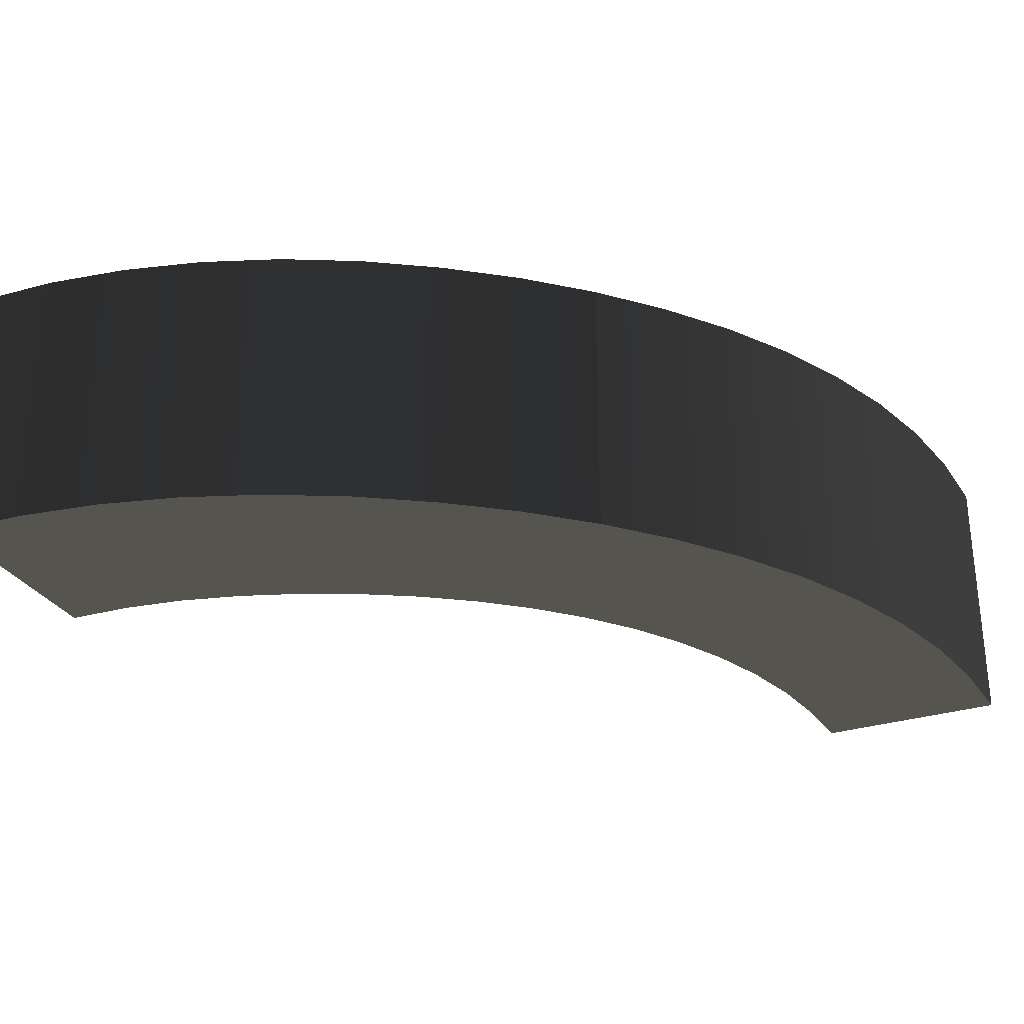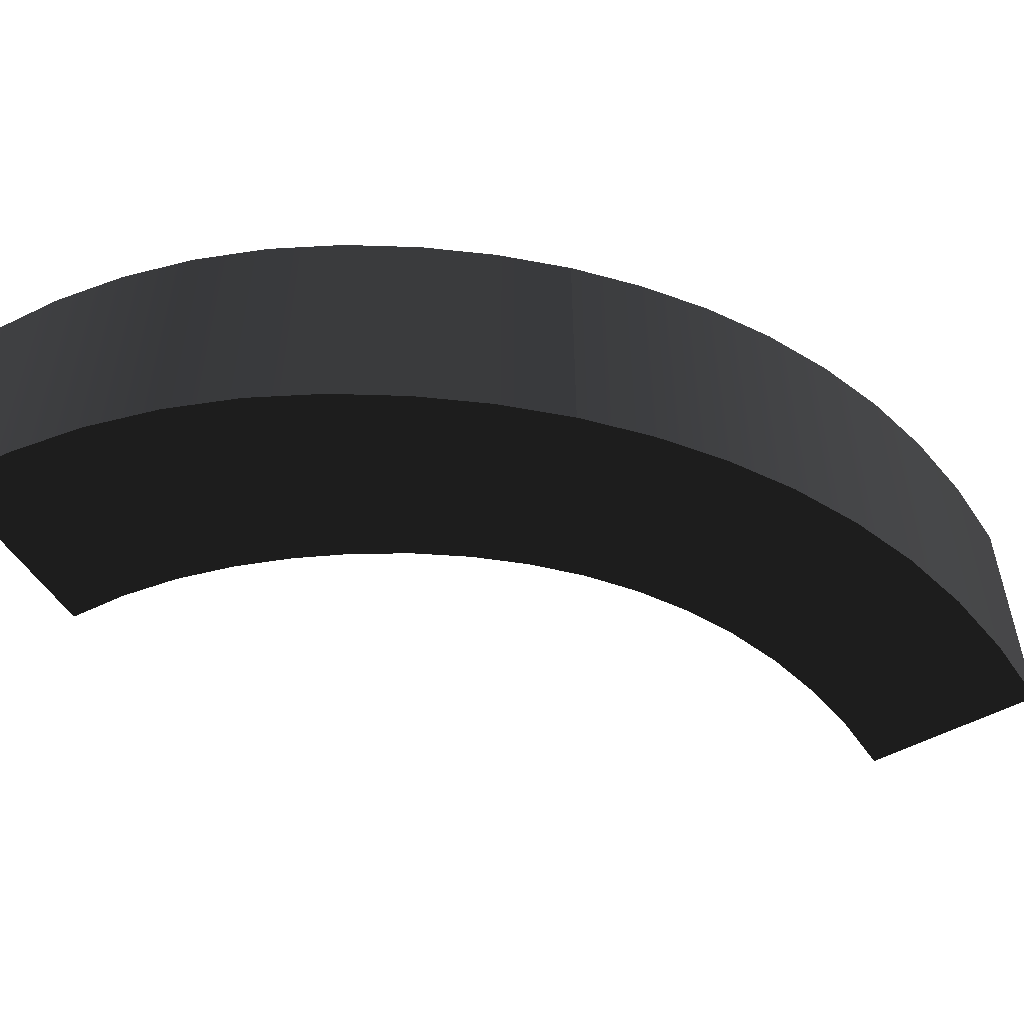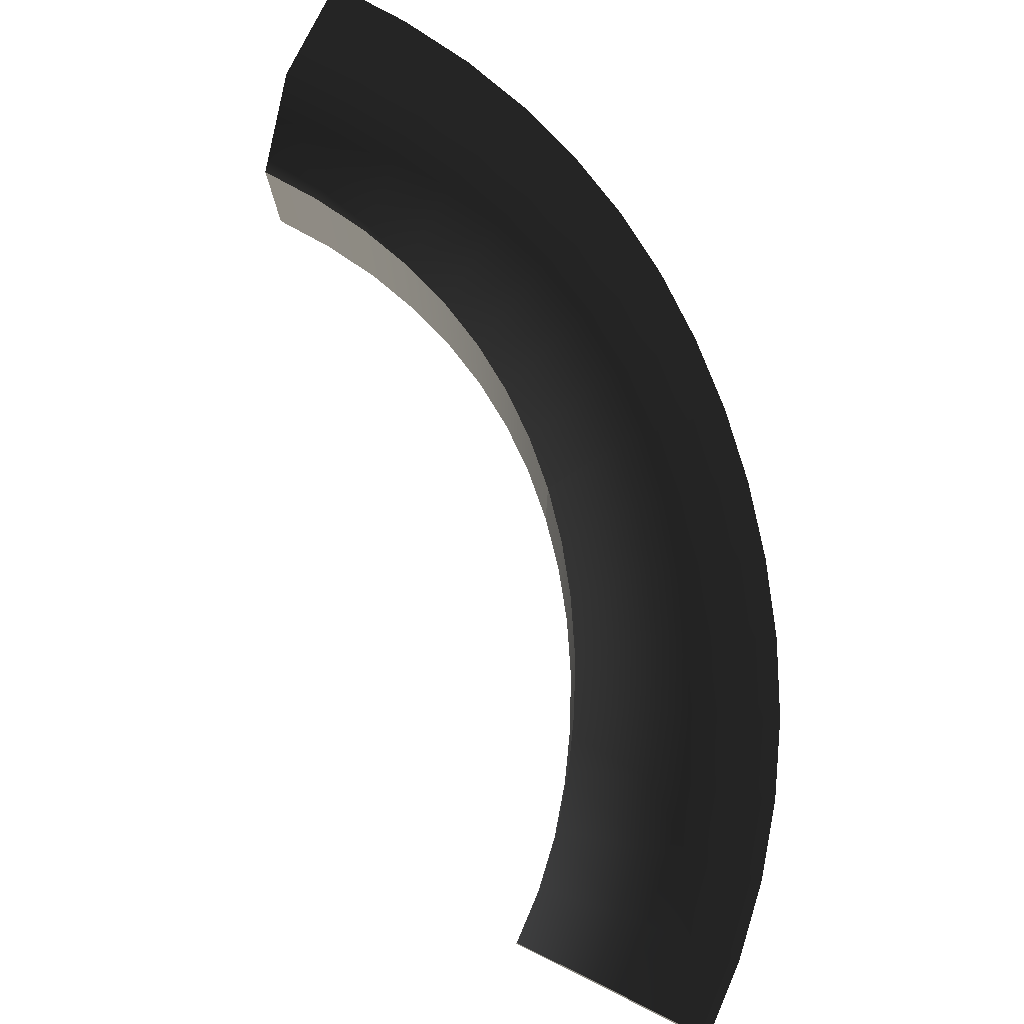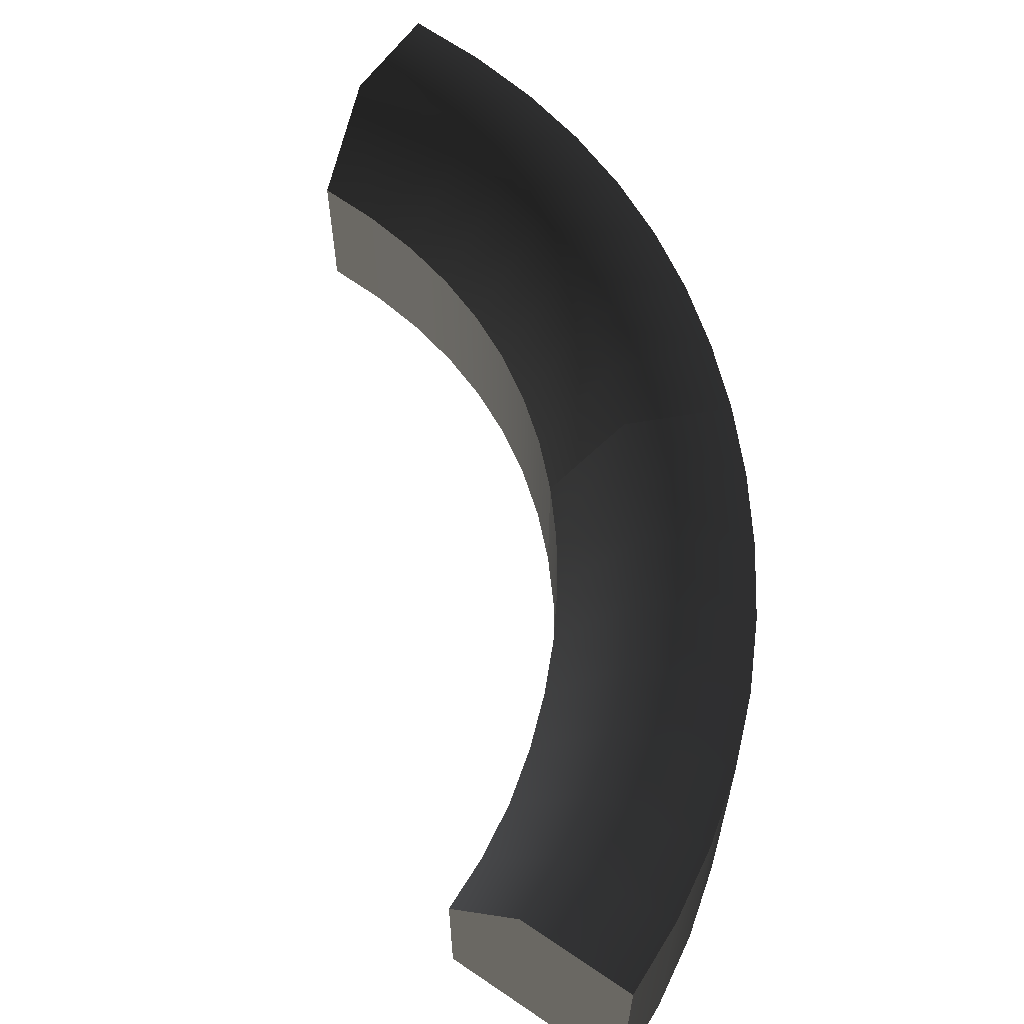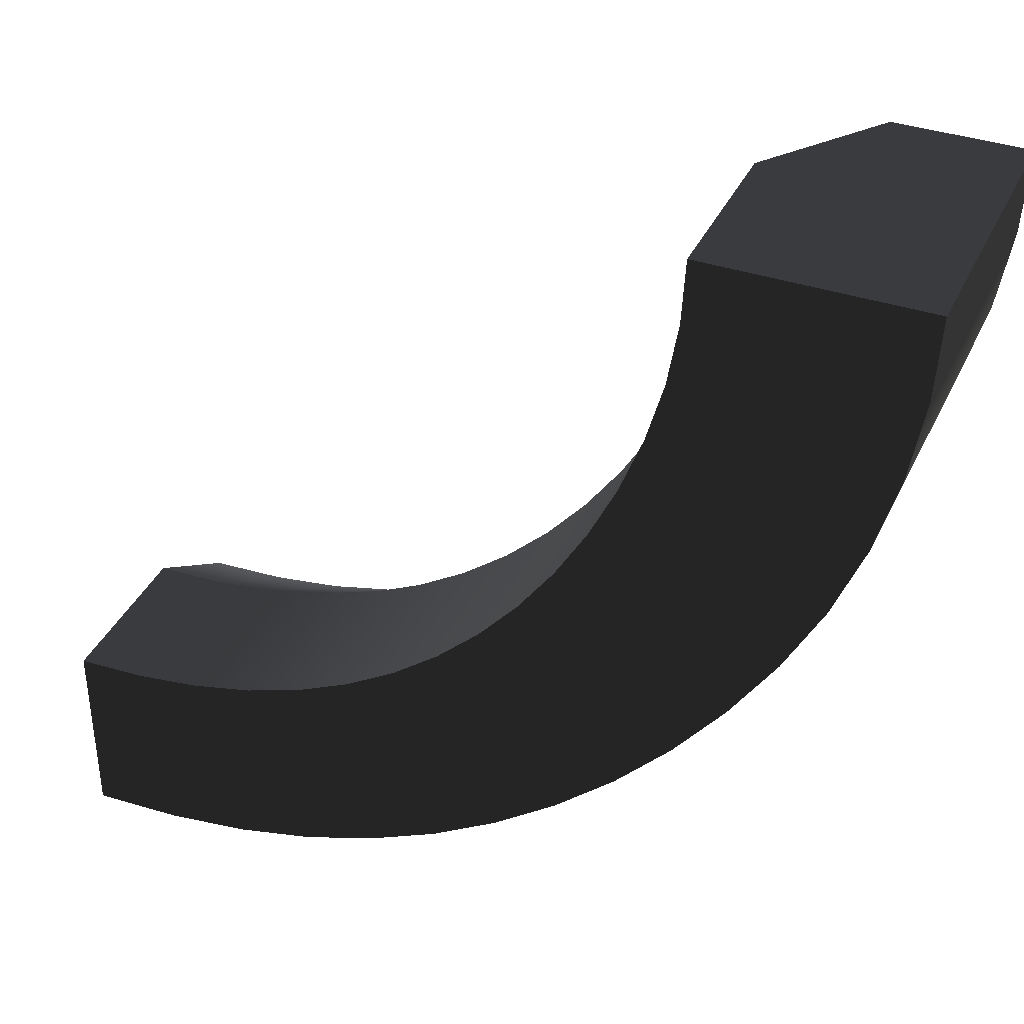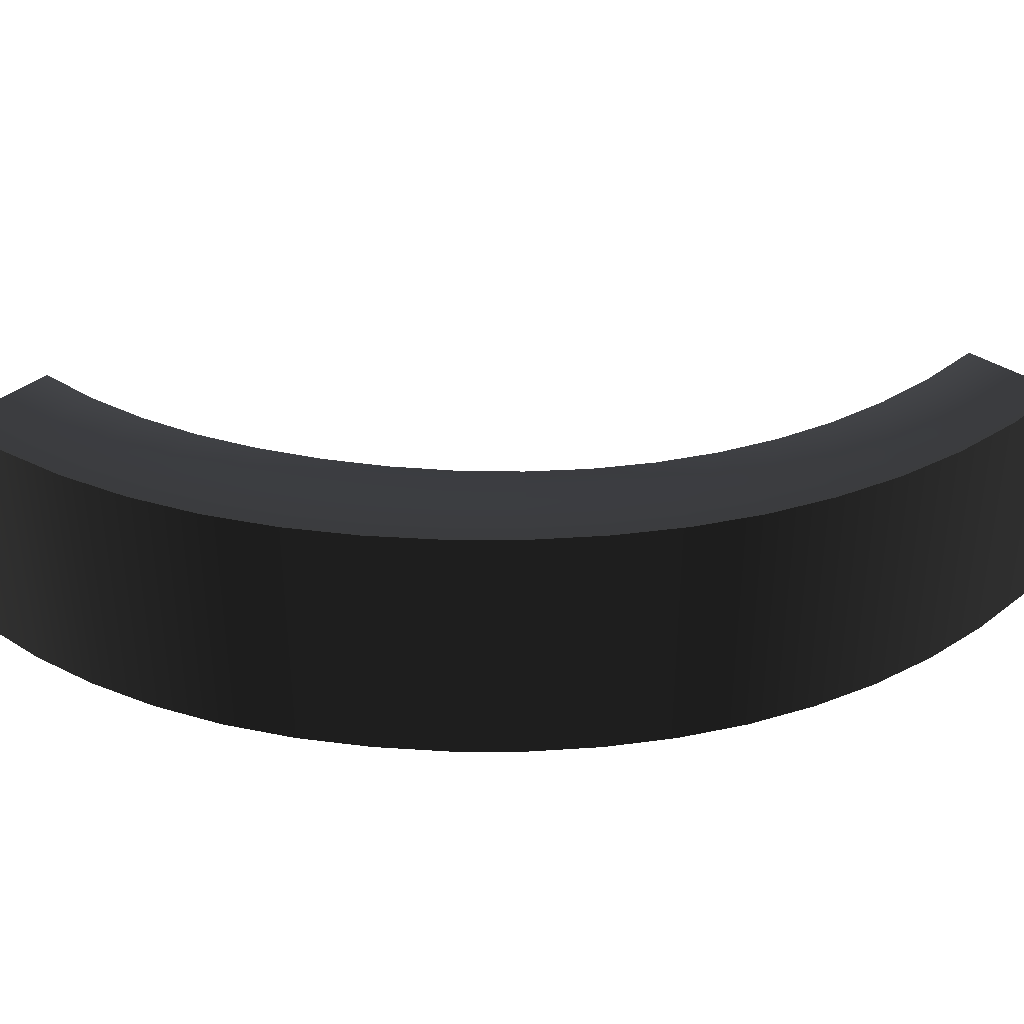
<metadata>
{"format":"obj","ext":"obj","renderer":"f3d","projection":"perspective","resolution":1024,"background":"white","views":[{"elev":-29.6,"azim":114.8,"up":"+Y"},{"elev":-51.6,"azim":120.7,"up":"+Y"},{"elev":78.3,"azim":26.2,"up":"+Y"},{"elev":61.1,"azim":34.5,"up":"+Y"},{"elev":37.8,"azim":23.3,"up":"+Z"},{"elev":36.1,"azim":132.3,"up":"+Y"}]}
</metadata>
<code>
g default
v 2.109 0.002514 -2.117
v 1.613 0.002514 -1.629
v 2.108 1.003 -2.117
v 1.613 0.5948 -1.629
v 0.008285 1.003 -2.997
v 0.006778 0.5948 -2.305
v 0.008285 0.002514 -2.997
v 0.006778 0.002514 -2.305
v 1.813 0.002514 -1.824
v 1.81 1.003 -1.824
v 0.00738 1.003 -2.582
v 0.00738 0.002514 -2.582
v 1.169 1.003 -2.767
v 1.169 0.002514 -2.767
v 1.016 0.002514 -2.384
v 0.9107 0.002514 -2.128
v 0.9107 0.5948 -2.128
v 1.014 1.003 -2.384
v 1.666 1.003 -2.49
v 1.666 0.002514 -2.49
v 1.443 0.002514 -2.145
v 1.289 0.002514 -1.915
v 1.289 0.5948 -1.915
v 1.439 1.003 -2.145
v 0.6201 0.002514 -2.938
v 0.6201 1.003 -2.938
v 0.537 1.003 -2.531
v 0.4812 0.5948 -2.26
v 0.4812 0.002514 -2.26
v 0.537 0.002514 -2.531
v 1.893 1.003 -2.315
v 1.895 0.002514 -2.315
v 1.635 0.002514 -1.994
v 1.458 0.002514 -1.781
v 1.458 0.5948 -1.781
v 1.632 1.003 -1.994
v 1.425 0.002514 -2.641
v 1.425 1.003 -2.641
v 1.233 1.003 -2.275
v 1.106 0.5948 -2.032
v 1.106 0.002514 -2.032
v 1.237 0.002514 -2.275
v 0.9021 1.003 -2.866
v 0.9021 0.002514 -2.866
v 0.7826 0.002514 -2.469
v 0.7021 0.002514 -2.205
v 0.7021 0.5948 -2.205
v 0.7826 1.003 -2.469
v 0.3219 0.002514 -2.982
v 0.3219 1.003 -2.982
v 0.2782 1.003 -2.569
v 0.2489 0.5948 -2.293
v 0.2489 0.002514 -2.293
v 0.2782 0.002514 -2.569
v 3.031 0.002514 -0.002452
v 2.275 0.002514 -0.003831
v 3.031 1.003 -0.002452
v 2.275 0.5948 -0.003831
v 2.108 1.003 -2.117
v 1.613 0.5948 -1.629
v 2.109 0.002514 -2.117
v 1.613 0.002514 -1.629
v 2.577 0.002514 -0.003279
v 2.577 1.003 -0.003279
v 1.81 1.003 -1.824
v 1.813 0.002514 -1.824
v 2.785 1.003 -1.146
v 2.785 0.002514 -1.146
v 2.365 0.002514 -0.9884
v 2.089 0.002514 -0.883
v 2.089 0.5948 -0.883
v 2.365 1.003 -0.9884
v 2.969 1.003 -0.5856
v 2.969 0.002514 -0.5856
v 2.524 0.002514 -0.5054
v 2.228 0.002514 -0.4519
v 2.228 0.5948 -0.4519
v 2.524 1.003 -0.5054
v 2.487 0.002514 -1.664
v 2.487 1.003 -1.664
v 2.121 1.003 -1.434
v 1.881 0.5948 -1.28
v 1.881 0.002514 -1.28
v 2.122 0.002514 -1.434
v 3.016 1.003 -0.2954
v 3.016 0.002514 -0.2954
v 2.564 0.002514 -0.2555
v 2.263 0.002514 -0.229
v 2.263 0.5948 -0.229
v 2.564 1.003 -0.2555
v 2.892 0.002514 -0.8702
v 2.892 1.003 -0.8702
v 2.458 1.003 -0.7505
v 2.168 0.5948 -0.6707
v 2.168 0.002514 -0.6707
v 2.458 0.002514 -0.7505
v 2.648 1.003 -1.412
v 2.648 0.002514 -1.412
v 2.253 0.002514 -1.217
v 1.993 0.002514 -1.087
v 1.993 0.5948 -1.087
v 2.252 1.003 -1.217
v 2.307 0.002514 -1.9
v 2.306 1.003 -1.9
v 1.973 1.003 -1.637
v 1.754 0.5948 -1.462
v 1.754 0.002514 -1.462
v 1.975 0.002514 -1.637
g Inside_Curve
f 3 10 36 31
f 5 11 12 7
f 32 33 9 1
f 2 34 35 4
f 31 32 1 3
f 35 36 10 4
f 12 11 6 8
f 9 33 34 2
f 7 49 50 5
f 7 12 54 49
f 53 54 12 8
f 52 53 8 6
f 11 51 52 6
f 50 51 11 5
f 13 14 37 38
f 14 15 42 37
f 41 42 15 16
f 40 41 16 17
f 17 18 39 40
f 38 39 18 13
f 43 44 14 13
f 13 18 48 43
f 47 48 18 17
f 17 16 46 47
f 16 15 45 46
f 44 45 15 14
f 19 20 32 31
f 20 21 33 32
f 34 33 21 22
f 35 34 22 23
f 23 24 36 35
f 31 36 24 19
f 38 37 20 19
f 19 24 39 38
f 40 39 24 23
f 23 22 41 40
f 22 21 42 41
f 37 42 21 20
f 26 25 44 43
f 25 30 45 44
f 46 45 30 29
f 47 46 29 28
f 28 27 48 47
f 43 48 27 26
f 50 49 25 26
f 26 27 51 50
f 52 51 27 28
f 28 29 53 52
f 29 30 54 53
f 49 54 30 25
f 55 63 64 57
f 57 64 90 85
f 86 87 63 55
f 56 88 89 58
f 85 86 55 57
f 64 63 56 58
f 89 90 64 58
f 63 87 88 56
f 61 103 104 59
f 61 66 108 103
f 107 108 66 62
f 106 107 62 60
f 65 105 106 60
f 104 105 65 59
f 67 68 91 92
f 68 69 96 91
f 95 96 69 70
f 94 95 70 71
f 71 72 93 94
f 92 93 72 67
f 97 98 68 67
f 67 72 102 97
f 101 102 72 71
f 71 70 100 101
f 70 69 99 100
f 98 99 69 68
f 73 74 86 85
f 74 75 87 86
f 88 87 75 76
f 89 88 76 77
f 77 78 90 89
f 85 90 78 73
f 92 91 74 73
f 73 78 93 92
f 94 93 78 77
f 77 76 95 94
f 76 75 96 95
f 91 96 75 74
f 80 79 98 97
f 79 84 99 98
f 100 99 84 83
f 101 100 83 82
f 82 81 102 101
f 97 102 81 80
f 104 103 79 80
f 80 81 105 104
f 106 105 81 82
f 82 83 107 106
f 83 84 108 107
f 103 108 84 79

</code>
